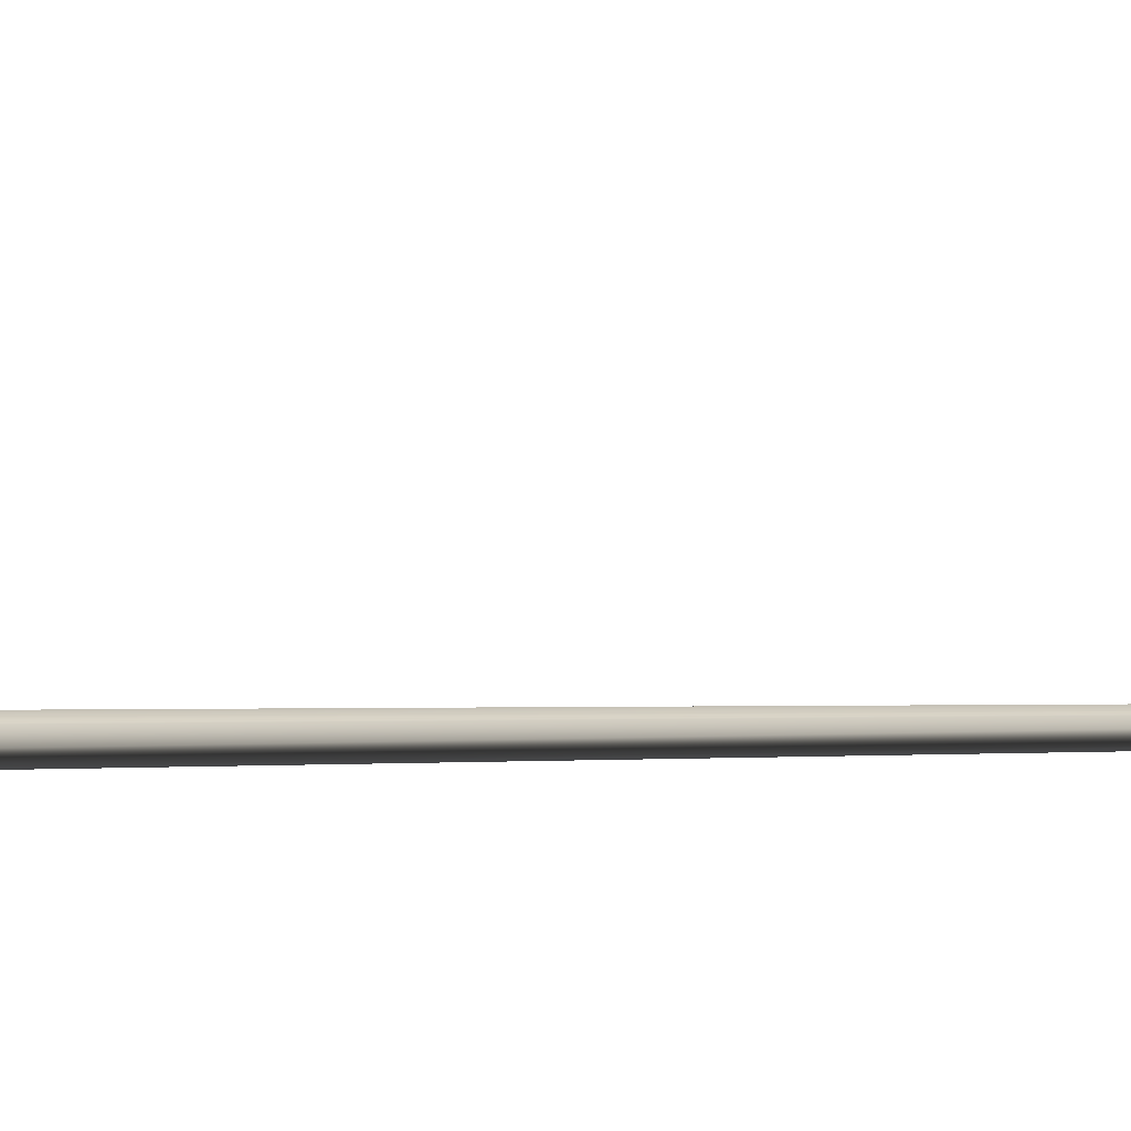
<metadata>
{"format":"obj","ext":"obj","renderer":"f3d","projection":"perspective","resolution":1024,"background":"white","views":[{"elev":-62.3,"azim":90.7,"up":"+Z"}]}
</metadata>
<code>
o Lamp05b
v -0.04977 -0 0.02853
v -0.01902 6.228 0.01148
v -0.01902 6.228 -0.01179
v -0.04977 0 -0.02894
v 0 -0 0.05726
v 0 6.228 0.02215
v 0.04977 -0 0.02853
v 0.01903 6.228 0.01148
v 0.04977 0 -0.02894
v 0.01903 6.228 -0.01179
v 0 0 -0.05767
v 0 6.228 -0.02246
v -0.0166 6.329 0.01525
v -0.01651 6.32 0.03199
v -0.0172 6.428 0.08575
v -0.0173 6.443 0.07327
v 0 6.316 0.0403
v 0 6.42 0.09188
v 0.01651 6.32 0.03199
v 0.0172 6.428 0.08575
v 0.01661 6.329 0.01525
v 0.01731 6.443 0.07327
v 0 6.334 0.006761
v 0 6.451 0.06694
v -0.01721 6.503 0.1699
v -0.01729 6.52 0.1591
v 0 6.495 0.1753
v 0.01722 6.503 0.1699
v 0.01729 6.52 0.1591
v 0 6.528 0.1537
v -0.01722 6.563 0.2899
v -0.01724 6.596 0.4548
v -0.01727 6.615 0.4522
v -0.01729 6.581 0.2815
v 0 6.554 0.2941
v 0 6.586 0.4561
v 0.01722 6.563 0.2899
v 0.01725 6.596 0.4548
v 0.01729 6.581 0.2815
v 0.01727 6.615 0.4522
v 0 6.591 0.2773
v 0 6.625 0.4509
v 0 6.648 0.674
v 0.01726 6.638 0.675
v 0.01725 6.618 0.677
v 0 6.608 0.678
v -0.01725 6.618 0.677
v -0.01726 6.638 0.675
v 0.1026 6.65 1.084
v 0.1026 6.618 1.087
v 0.1026 6.591 0.8015
v 0.1026 6.621 0.7832
v -0.1022 6.65 1.084
v -0.1022 6.621 0.7832
v -0.1022 6.591 0.8015
v -0.1022 6.618 1.087
v 0.07286 6.581 0.6661
v -0.07252 6.581 0.6661
v -0.07224 6.612 0.6635
v 0.07259 6.612 0.6635
v -0.08664 6.62 1.097
v 0.08699 6.62 1.097
v 0.08692 6.651 1.094
v -0.08657 6.651 1.094
v -0.07773 6.613 0.67
v -0.07772 6.581 0.6725
v -0.1015 6.589 0.7844
v 0.07807 6.613 0.67
v 0.1013 6.589 0.7847
v 0.07806 6.581 0.6725
v -0.0648 6.681 0.7778
v -0.04537 6.672 0.6818
v -0.05789 6.661 0.6814
v -0.07594 6.673 0.7775
v -0.08712 6.563 0.8219
v -0.08712 6.586 1.075
v -0.08639 6.59 0.7857
v 0.08674 6.59 0.7857
v 0.07163 6.561 0.8059
v -0.07128 6.561 0.8059
v 0.08747 6.563 0.8219
v 0.08747 6.586 1.075
v -0.0719 6.588 1.088
v 0.07225 6.587 1.088
v 0.07629 6.699 1.049
v 0.07629 6.673 0.7775
v 0.06107 6.7 1.06
v -0.06072 6.7 1.06
v -0.07594 6.699 1.049
v -0.0506 6.663 0.675
v 0.05094 6.663 0.675
v 0.05824 6.664 0.6815
v -0.05997 6.708 1.049
v 0.05965 6.708 1.049
v 0.06452 6.681 0.7778
v 0.04514 6.672 0.6818
f 1 2 3 4
f 5 6 2 1
f 7 8 6 5
f 9 10 8 7
f 11 12 10 9
f 4 3 12 11
f 13 14 15 16
f 14 17 18 15
f 19 20 18 17
f 21 22 20 19
f 23 24 22 21
f 23 13 16 24
f 16 15 25 26
f 15 18 27 25
f 20 28 27 18
f 22 29 28 20
f 24 30 29 22
f 24 16 26 30
f 31 32 33 34
f 35 36 32 31
f 35 37 38 36
f 37 39 40 38
f 39 41 42 40
f 34 33 42 41
f 42 43 44 40
f 40 44 45 38
f 38 45 46 36
f 36 46 47 32
f 32 47 48 33
f 33 48 43 42
f 29 30 41 39
f 28 29 39 37
f 27 28 37 35
f 27 35 31 25
f 25 31 34 26
f 26 34 41 30
f 49 50 51 52
f 53 54 55 56
f 57 58 59 60
f 61 62 63 64
f 65 66 67 54
f 68 52 69 70
f 71 72 73 74
f 56 55 75 76
f 77 78 79 80
f 81 51 50 82
f 62 61 83 84
f 85 49 52 86
f 64 63 87 88
f 89 74 54 53
f 73 65 54 74
f 60 59 90 91
f 52 68 92 86
f 76 82 84 83
f 88 93 89
f 62 84 82 50
f 62 50 49 63
f 63 49 85 87
f 89 53 64 88
f 53 56 61 64
f 61 56 76 83
f 70 57 60 68
f 60 91 92 68
f 73 90 59 65
f 59 58 66 65
f 66 58 57 70
f 55 77 80 75
f 51 81 79 78
f 51 78 69
f 89 93 71 74
f 73 72 90
f 87 85 94
f 95 94 85 86
f 95 86 92 96
f 91 96 92
f 90 72 96 91
f 71 95 96 72
f 93 94 95 71
f 94 93 88 87
f 51 69 52
f 55 67 77
f 54 67 55
f 75 80 79 81
f 76 75 81 82
f 69 78 70
f 66 77 67
f 78 77 66 70
f 6 8 19 17
f 8 10 21 19
f 10 12 23 21
f 12 3 13 23
f 3 2 14 13
f 2 6 17 14

</code>
